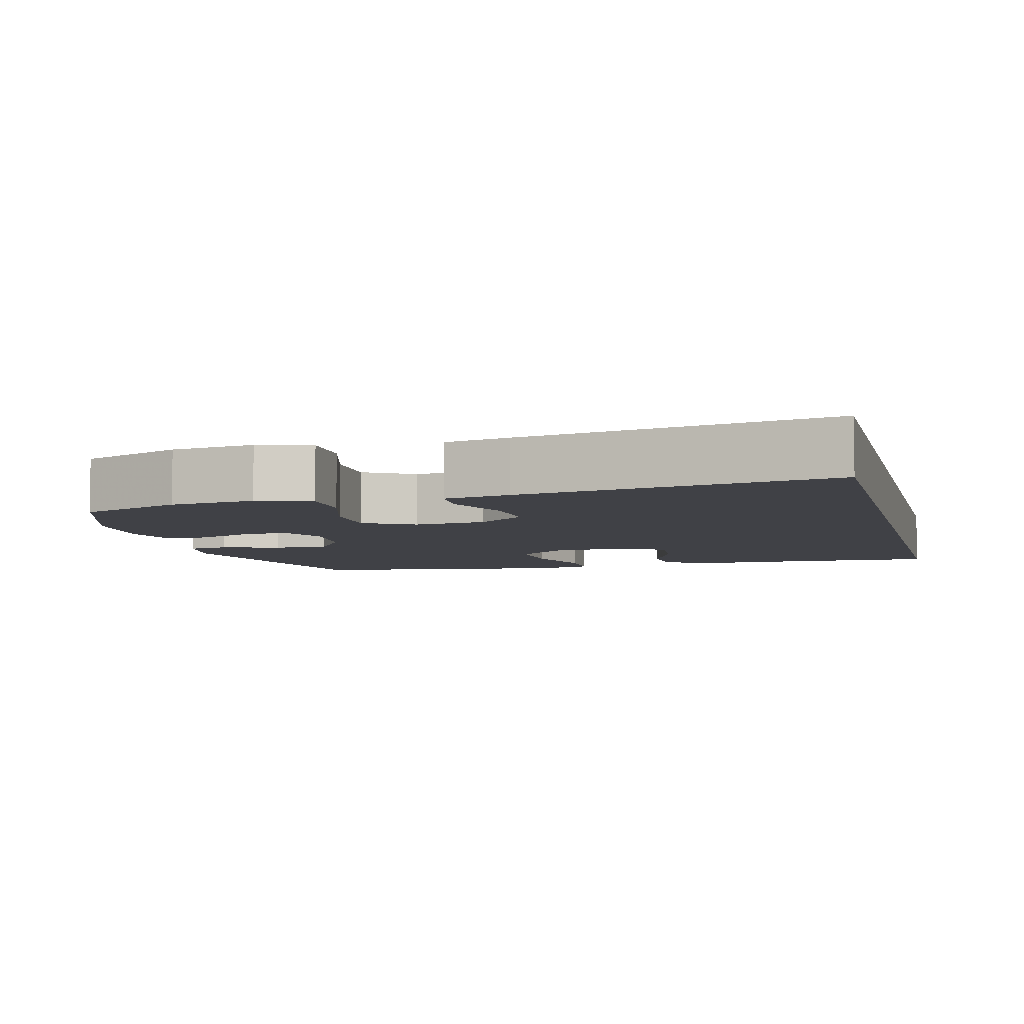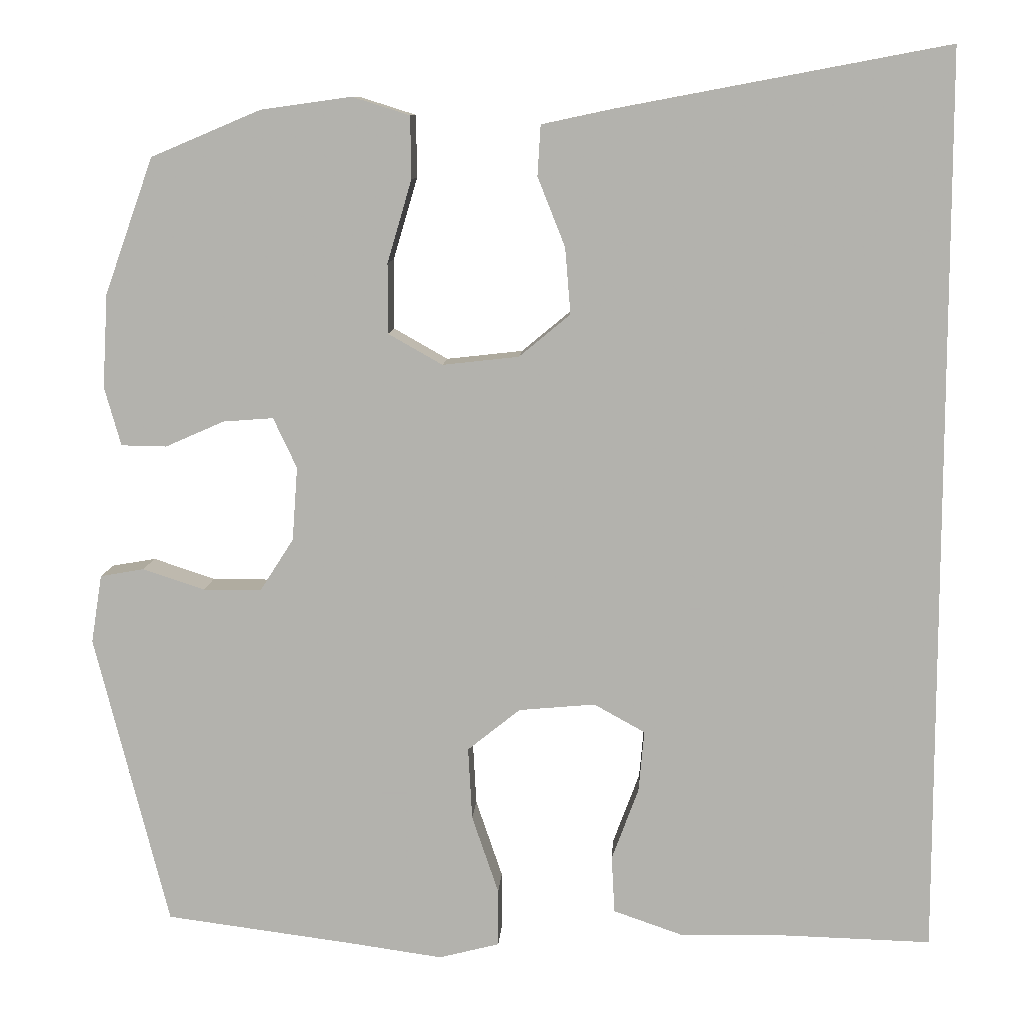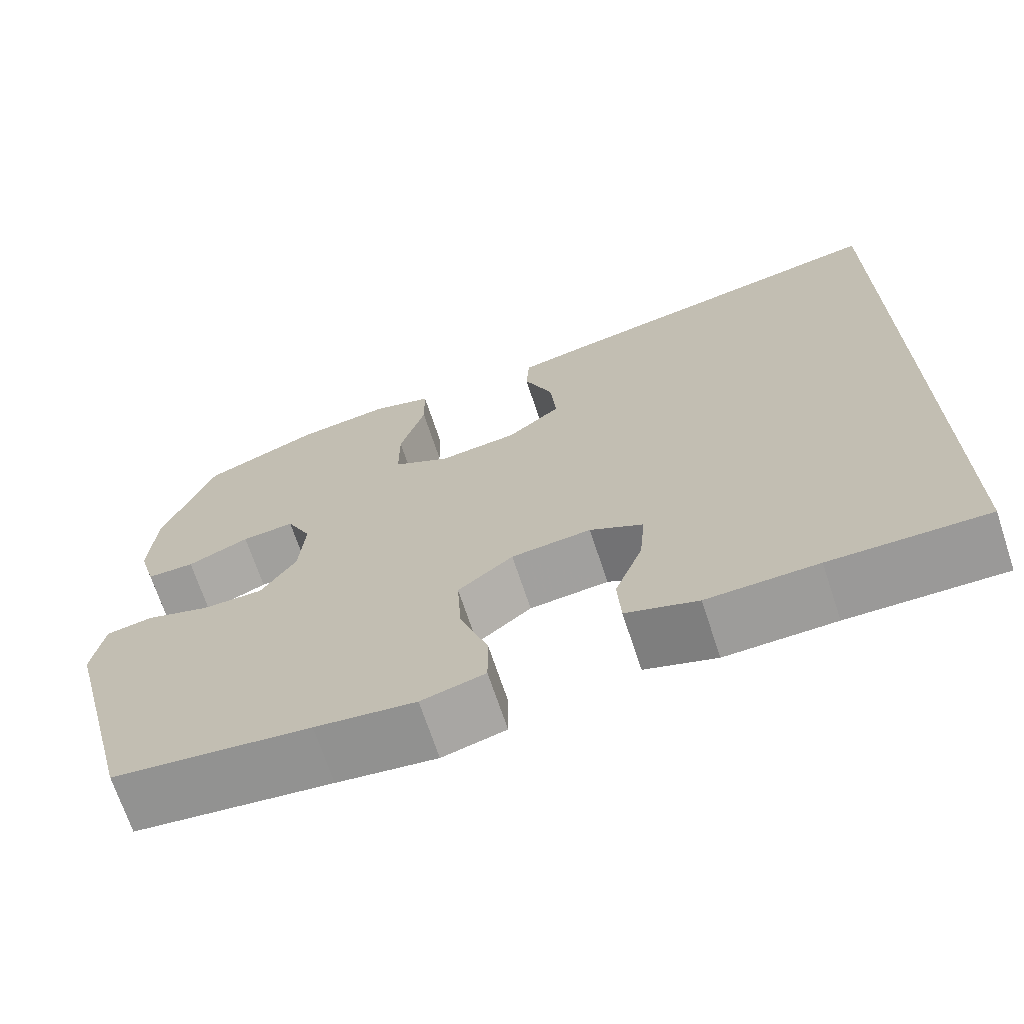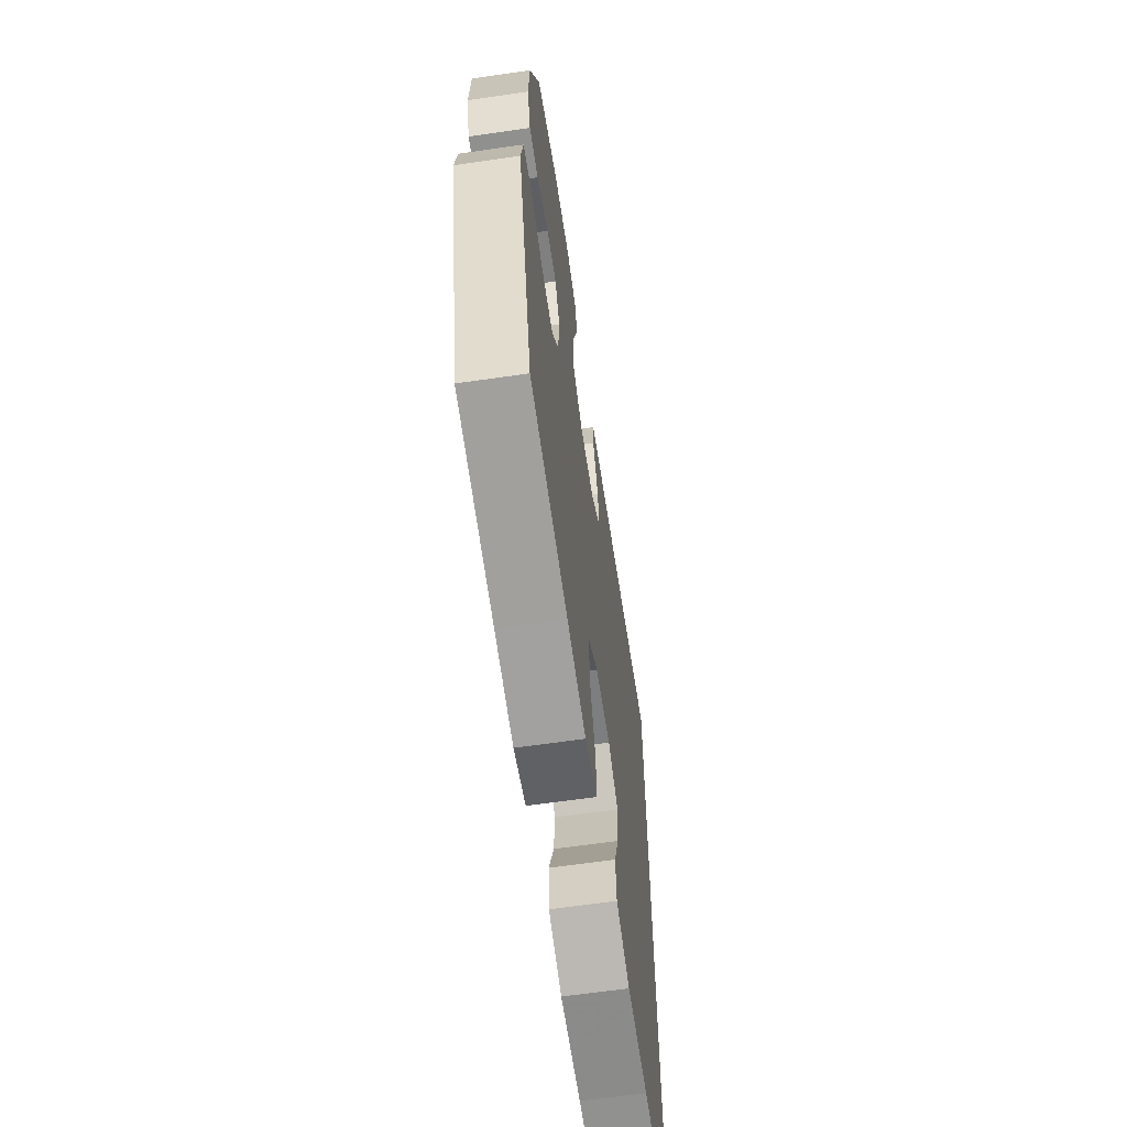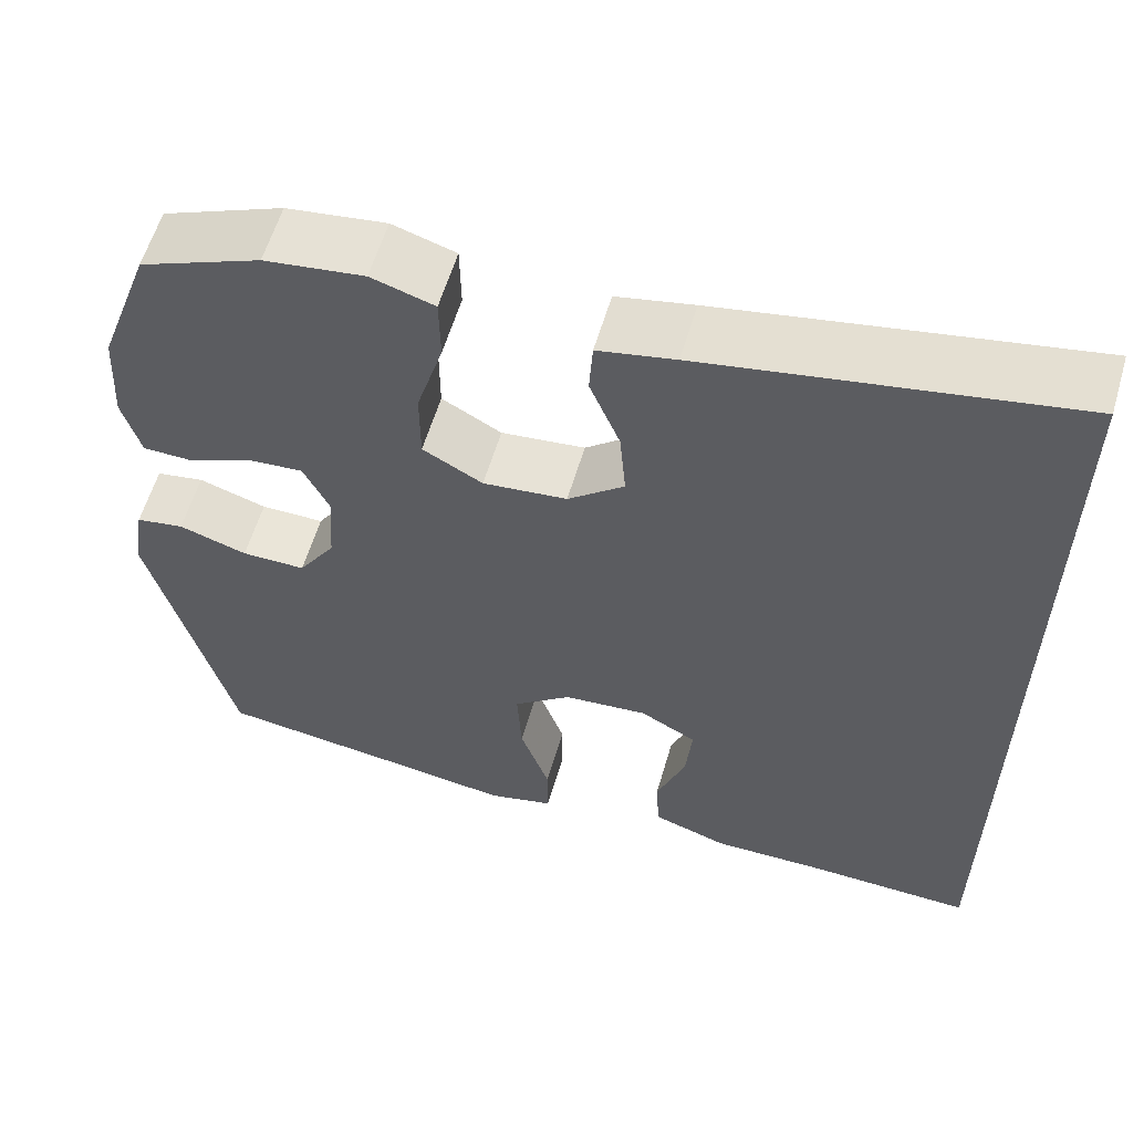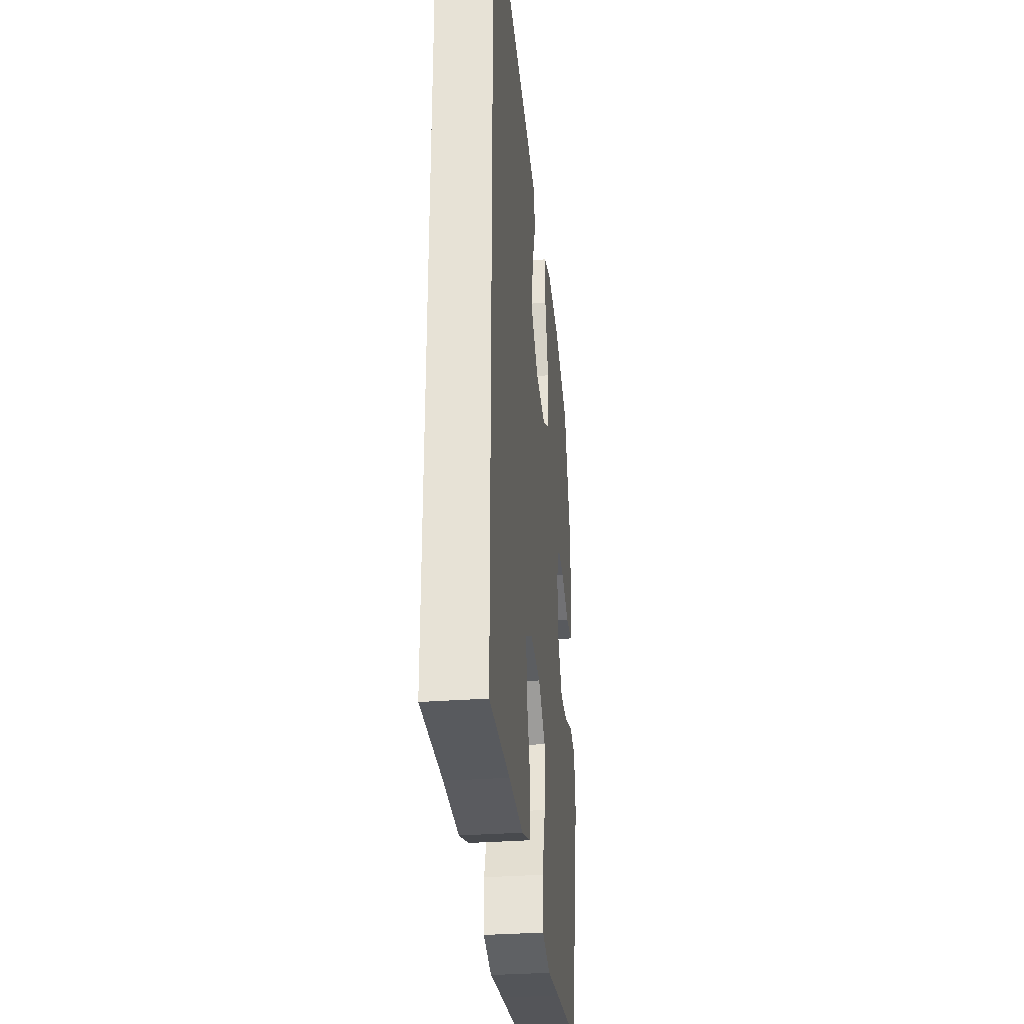
<metadata>
{"format":"obj","ext":"obj","renderer":"f3d","projection":"perspective","resolution":1024,"background":"white","views":[{"elev":-6.0,"azim":14.1,"up":"+Y"},{"elev":9.9,"azim":3.7,"up":"+Z"},{"elev":-69.8,"azim":18.4,"up":"+Z"},{"elev":-64.5,"azim":-81.7,"up":"+Z"},{"elev":59.1,"azim":16.4,"up":"+Z"},{"elev":-32.0,"azim":96.0,"up":"+Z"}]}
</metadata>
<code>
v -0.5 0.07 0.5
v -0.36 0.07 0.559
v -0.245 0.07 0.575
v -0.172 0.07 0.552
v -0.171 0.07 0.473
v -0.202 0.07 0.368
v -0.202 0.07 0.279
v -0.133 0.07 0.24
v -0.036 0.07 0.251
v 0.029 0.07 0.305
v 0.022 0.07 0.389
v -0.013 0.07 0.477
v -0.009 0.07 0.541
v 0.08 0.07 0.56
v 0.5 0.07 0.639
v 0.5 0.07 -0.512
v 0.311 0.07 -0.507
v 0.177 0.07 -0.509
v 0.09 0.07 -0.479
v 0.086 0.07 -0.406
v 0.12 0.07 -0.314
v 0.127 0.07 -0.236
v 0.062 0.07 -0.2
v -0.035 0.07 -0.209
v -0.102 0.07 -0.263
v -0.097 0.07 -0.355
v -0.063 0.07 -0.455
v -0.063 0.07 -0.528
v -0.14 0.07 -0.548
v -0.261 0.07 -0.531
v -0.5 0.07 -0.5
v -0.594 0.07 -0.126
v -0.58 0.07 -0.039
v -0.524 0.07 -0.029
v -0.445 0.07 -0.055
v -0.371 0.07 -0.055
v -0.328 0.07 0.012
v -0.321 0.07 0.106
v -0.351 0.07 0.17
v -0.415 0.07 0.165
v -0.49 0.07 0.132
v -0.548 0.07 0.133
v -0.569 0.07 0.208
v -0.562 0.07 0.327
v -0.5 0 0.5
v -0.36 0 0.559
v -0.245 0 0.575
v -0.172 0 0.552
v -0.171 0 0.473
v -0.202 0 0.368
v -0.202 0 0.279
v -0.133 0 0.24
v -0.036 0 0.251
v 0.029 0 0.305
v 0.022 0 0.389
v -0.013 0 0.477
v -0.009 0 0.541
v 0.08 0 0.56
v 0.5 0 0.639
v 0.5 0 -0.512
v 0.311 0 -0.507
v 0.177 0 -0.509
v 0.09 0 -0.479
v 0.086 0 -0.406
v 0.12 0 -0.314
v 0.127 0 -0.236
v 0.062 0 -0.2
v -0.035 0 -0.209
v -0.102 0 -0.263
v -0.097 0 -0.355
v -0.063 0 -0.455
v -0.063 0 -0.528
v -0.14 0 -0.548
v -0.261 0 -0.531
v -0.5 0 -0.5
v -0.594 0 -0.126
v -0.58 0 -0.039
v -0.524 0 -0.029
v -0.445 0 -0.055
v -0.371 0 -0.055
v -0.328 0 0.012
v -0.321 0 0.106
v -0.351 0 0.17
v -0.415 0 0.165
v -0.49 0 0.132
v -0.548 0 0.133
v -0.569 0 0.208
v -0.562 0 0.327
f 40 41 42 43
f 39 40 43 44
f 32 33 34 35
f 30 31 32 35
f 30 35 36
f 29 30 36 37
f 26 27 28 29
f 25 26 29 37
f 18 19 20 21
f 17 18 21 22
f 16 17 22
f 15 16 22
f 14 15 22 23
f 11 12 13 14
f 10 11 14
f 3 4 5 6
f 3 6 7
f 2 3 7
f 39 44 1 2
f 38 39 2 7
f 24 25 37 38
f 24 38 7 8
f 10 14 23 24
f 9 10 24
f 8 9 24
f 87 86 85 84
f 88 87 84 83
f 79 78 77 76
f 79 76 75 74
f 80 79 74
f 81 80 74 73
f 73 72 71 70
f 81 73 70 69
f 65 64 63 62
f 66 65 62 61
f 66 61 60
f 66 60 59
f 67 66 59 58
f 58 57 56 55
f 58 55 54
f 50 49 48 47
f 51 50 47
f 51 47 46
f 46 45 88 83
f 51 46 83 82
f 82 81 69 68
f 52 51 82 68
f 68 67 58 54
f 68 54 53
f 68 53 52
f 1 45 46 2
f 2 46 47 3
f 3 47 48 4
f 4 48 49 5
f 5 49 50 6
f 6 50 51 7
f 7 51 52 8
f 8 52 53 9
f 9 53 54 10
f 10 54 55 11
f 11 55 56 12
f 12 56 57 13
f 13 57 58 14
f 14 58 59 15
f 15 59 60 16
f 16 60 61 17
f 17 61 62 18
f 18 62 63 19
f 19 63 64 20
f 20 64 65 21
f 21 65 66 22
f 22 66 67 23
f 23 67 68 24
f 24 68 69 25
f 25 69 70 26
f 26 70 71 27
f 27 71 72 28
f 28 72 73 29
f 29 73 74 30
f 30 74 75 31
f 31 75 76 32
f 32 76 77 33
f 33 77 78 34
f 34 78 79 35
f 35 79 80 36
f 36 80 81 37
f 37 81 82 38
f 38 82 83 39
f 39 83 84 40
f 40 84 85 41
f 41 85 86 42
f 42 86 87 43
f 43 87 88 44
f 44 88 45 1

</code>
